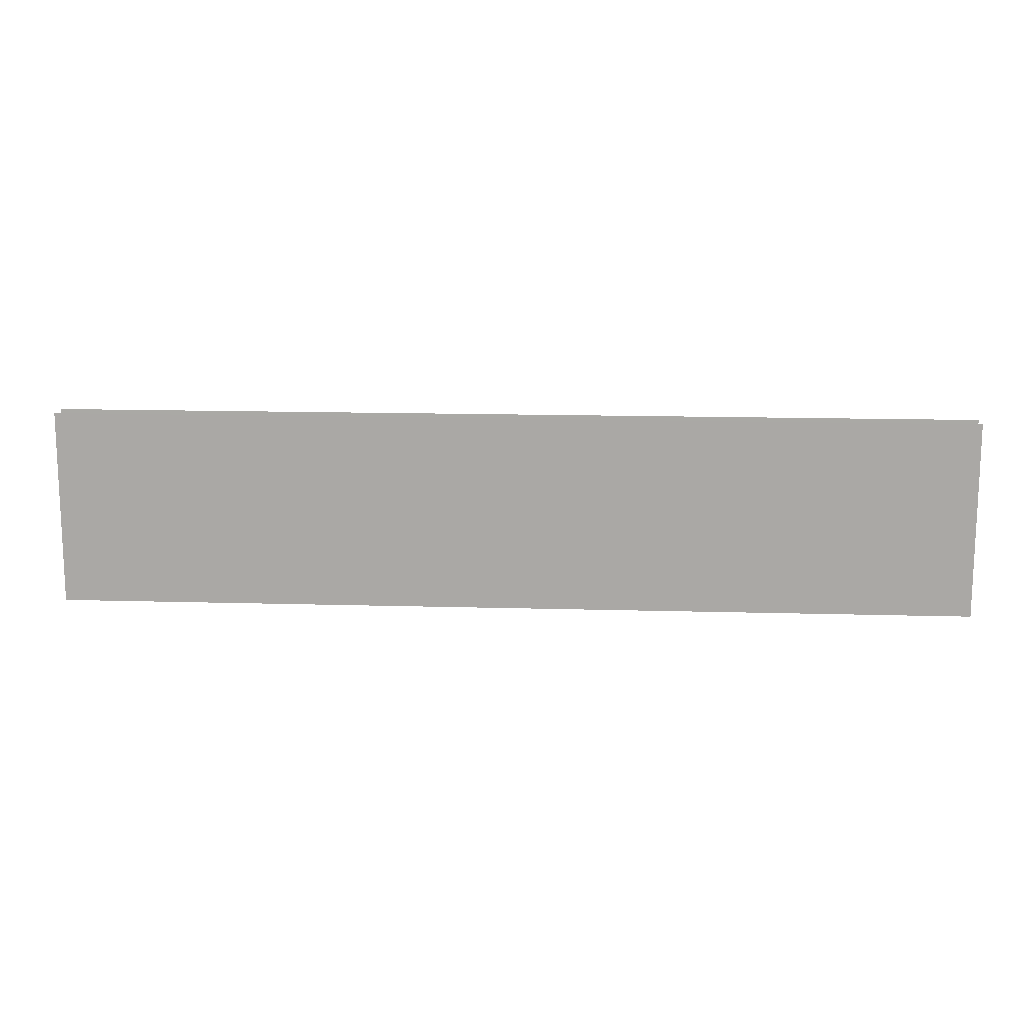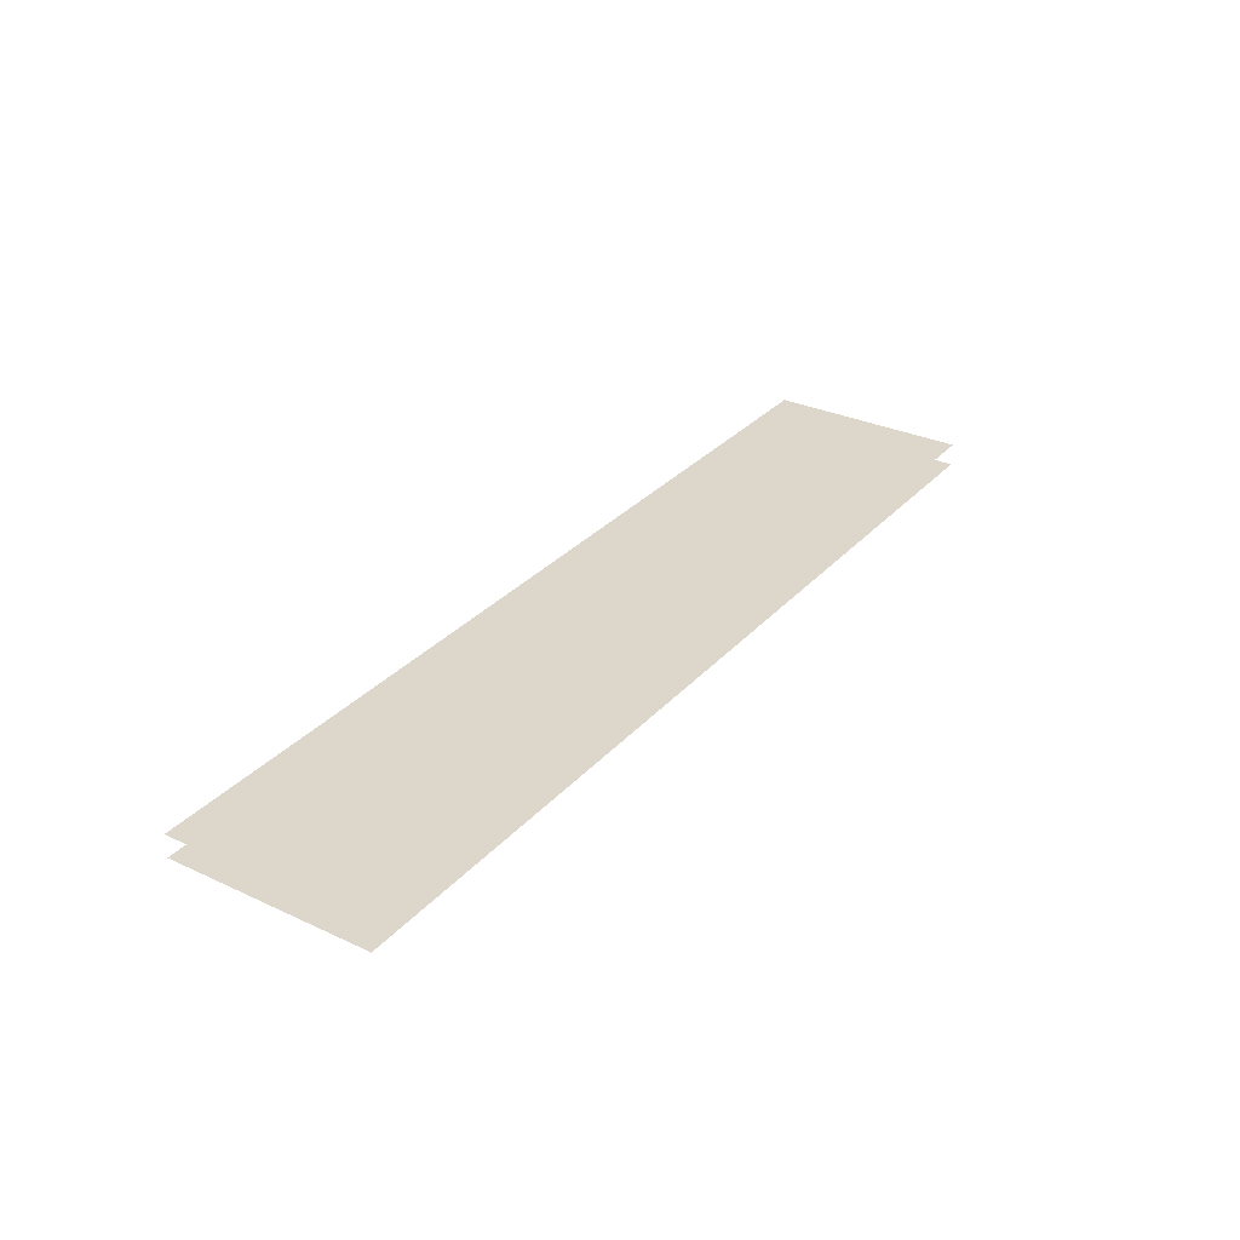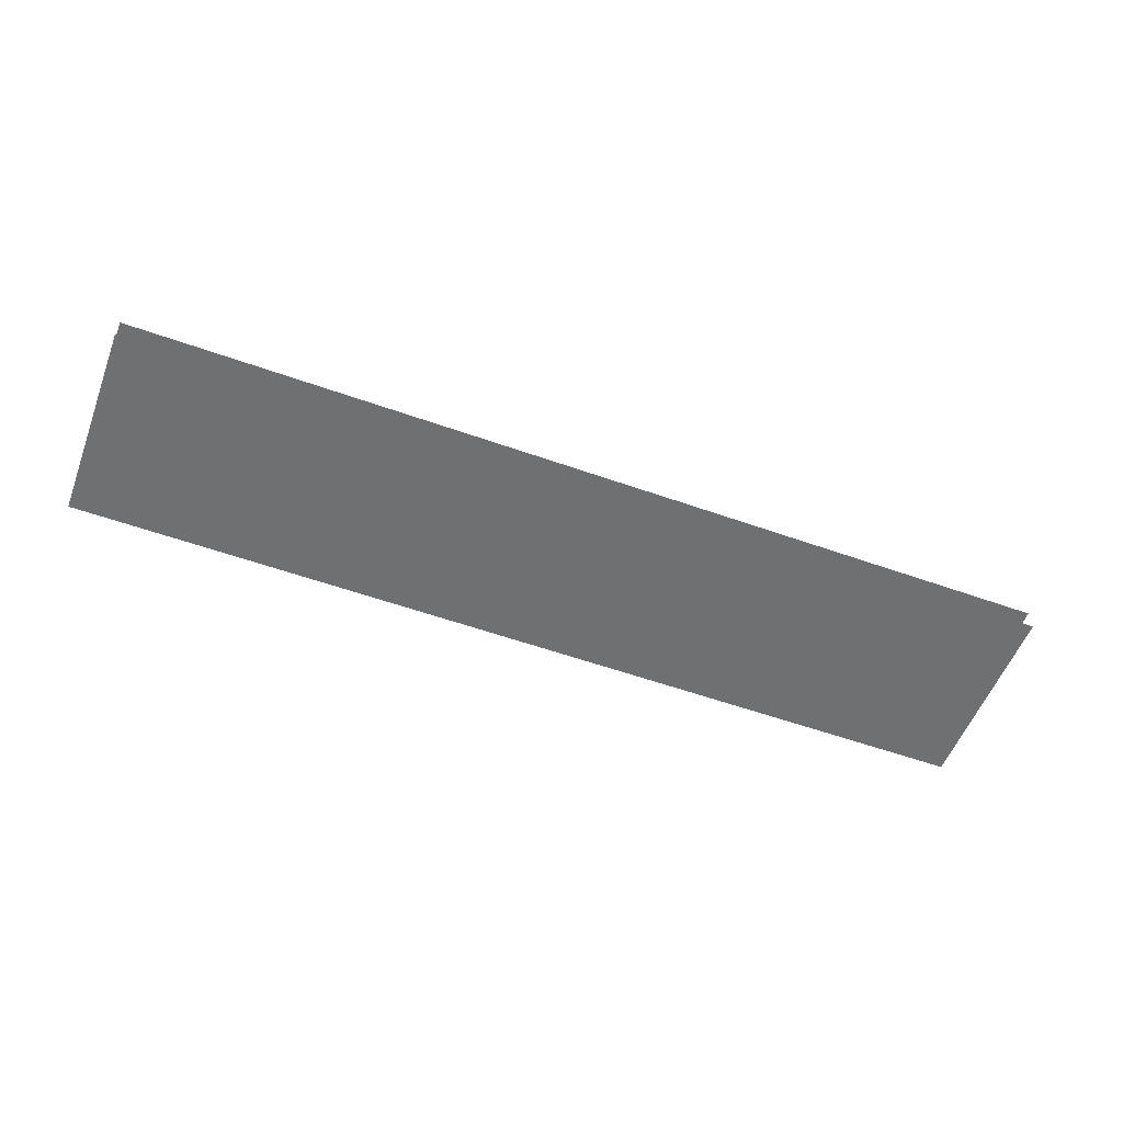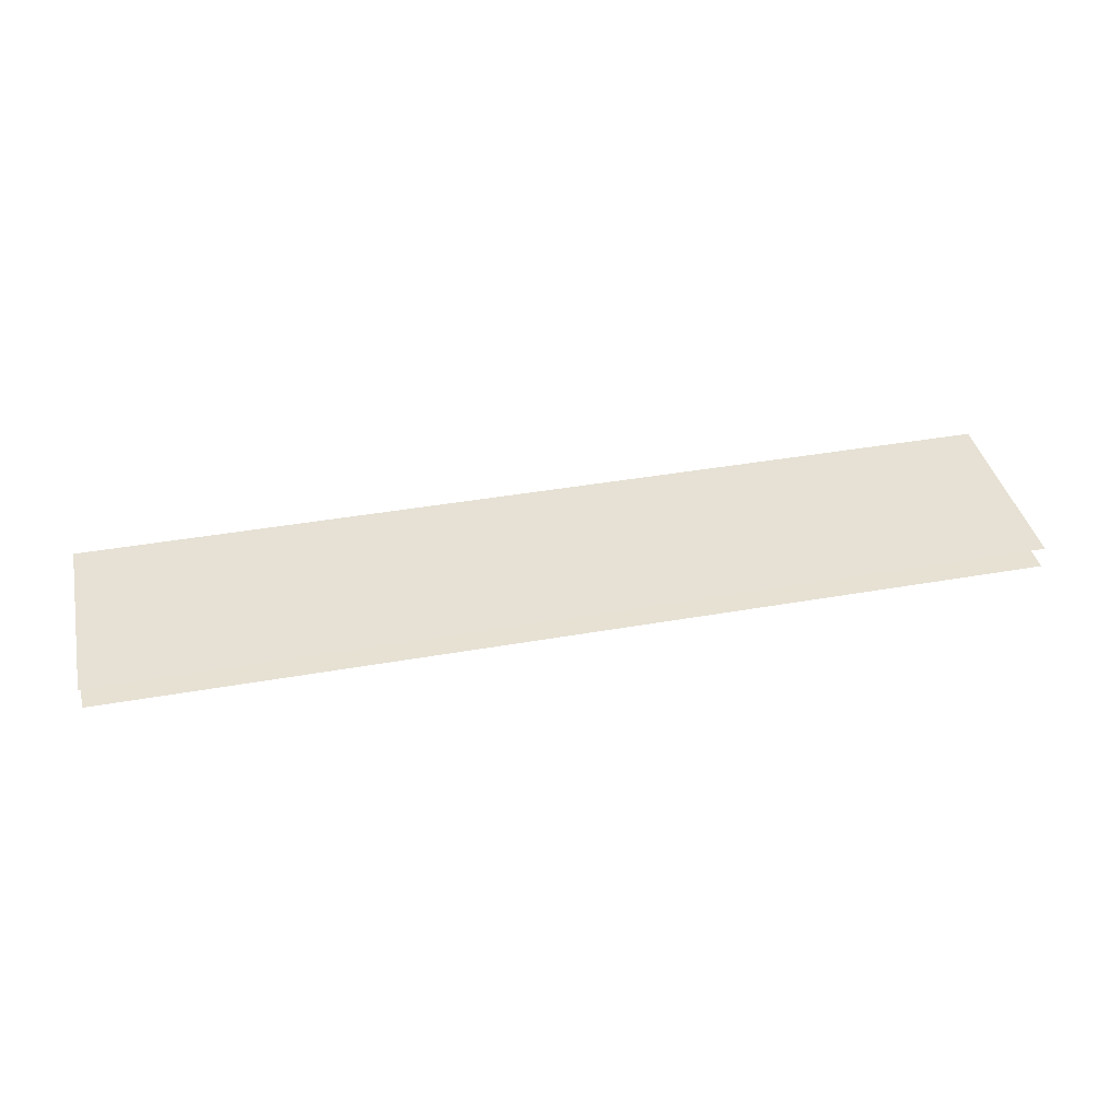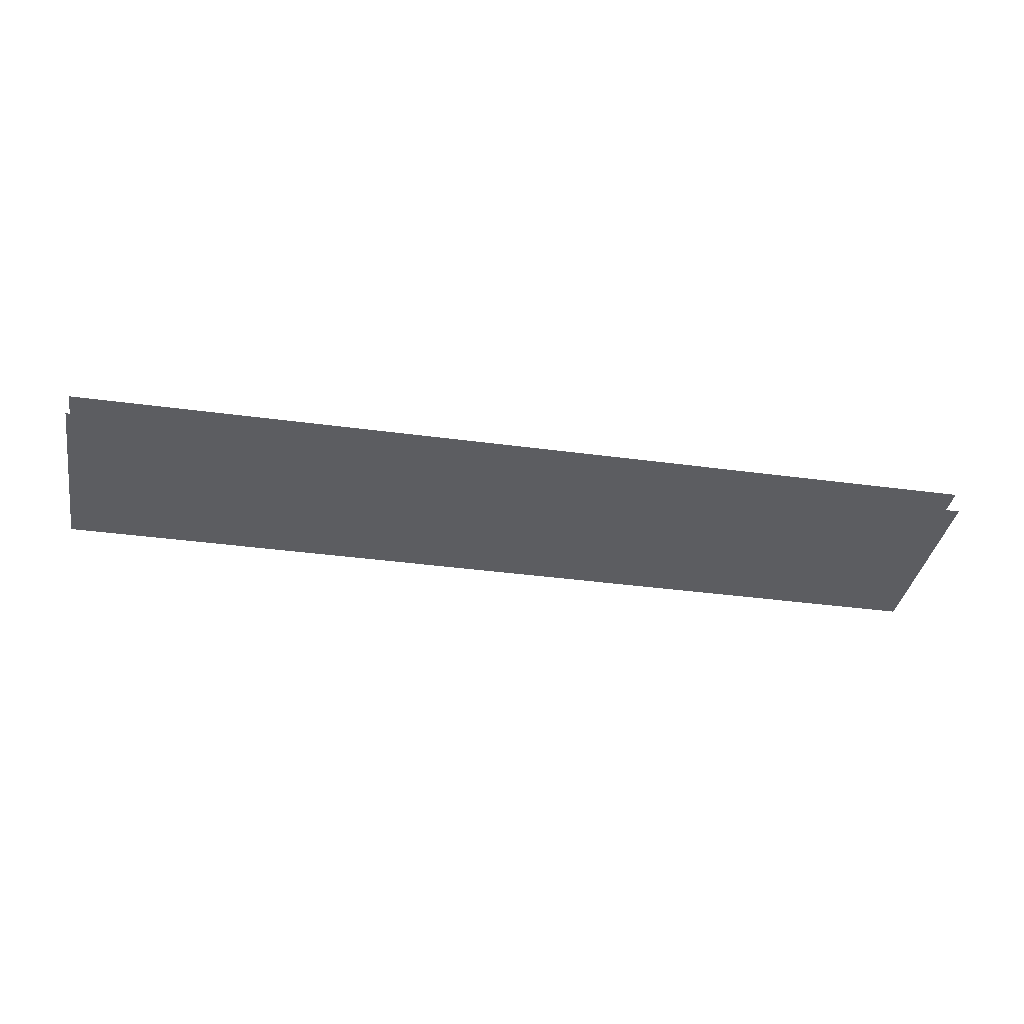
<metadata>
{"format":"obj","ext":"obj","renderer":"f3d","projection":"perspective","resolution":1024,"background":"white","views":[{"elev":14.1,"azim":3.6,"up":"+Y"},{"elev":30.7,"azim":-56.3,"up":"+Z"},{"elev":-54.9,"azim":-20.7,"up":"+Z"},{"elev":39.4,"azim":-12.5,"up":"+Z"},{"elev":-36.4,"azim":-10.1,"up":"+Z"}]}
</metadata>
<code>
o model_14
v 4.243 2.432 -0.04029
v 4.243 1.913 -0.04029
v 6.679 2.432 -0.04029
v 6.679 1.913 -0.04029
v 4.243 2.432 -0.09791
v 6.679 2.432 -0.09791
v 4.243 1.913 -0.09791
v 6.679 1.913 -0.09791
f 1 2 3
f 2 4 3
f 3 4 4
f 4 5 4
f 4 5 5
f 5 6 5
f 5 6 7
f 6 8 7

</code>
